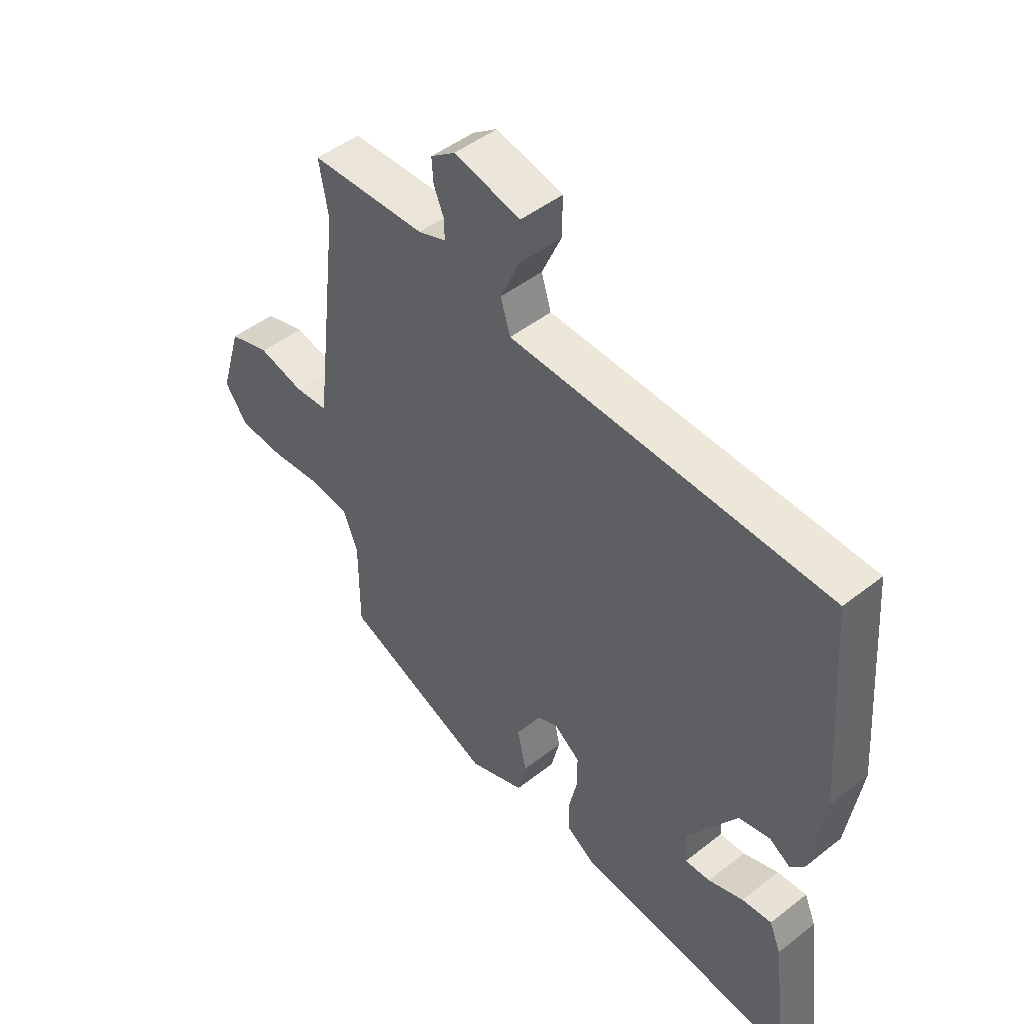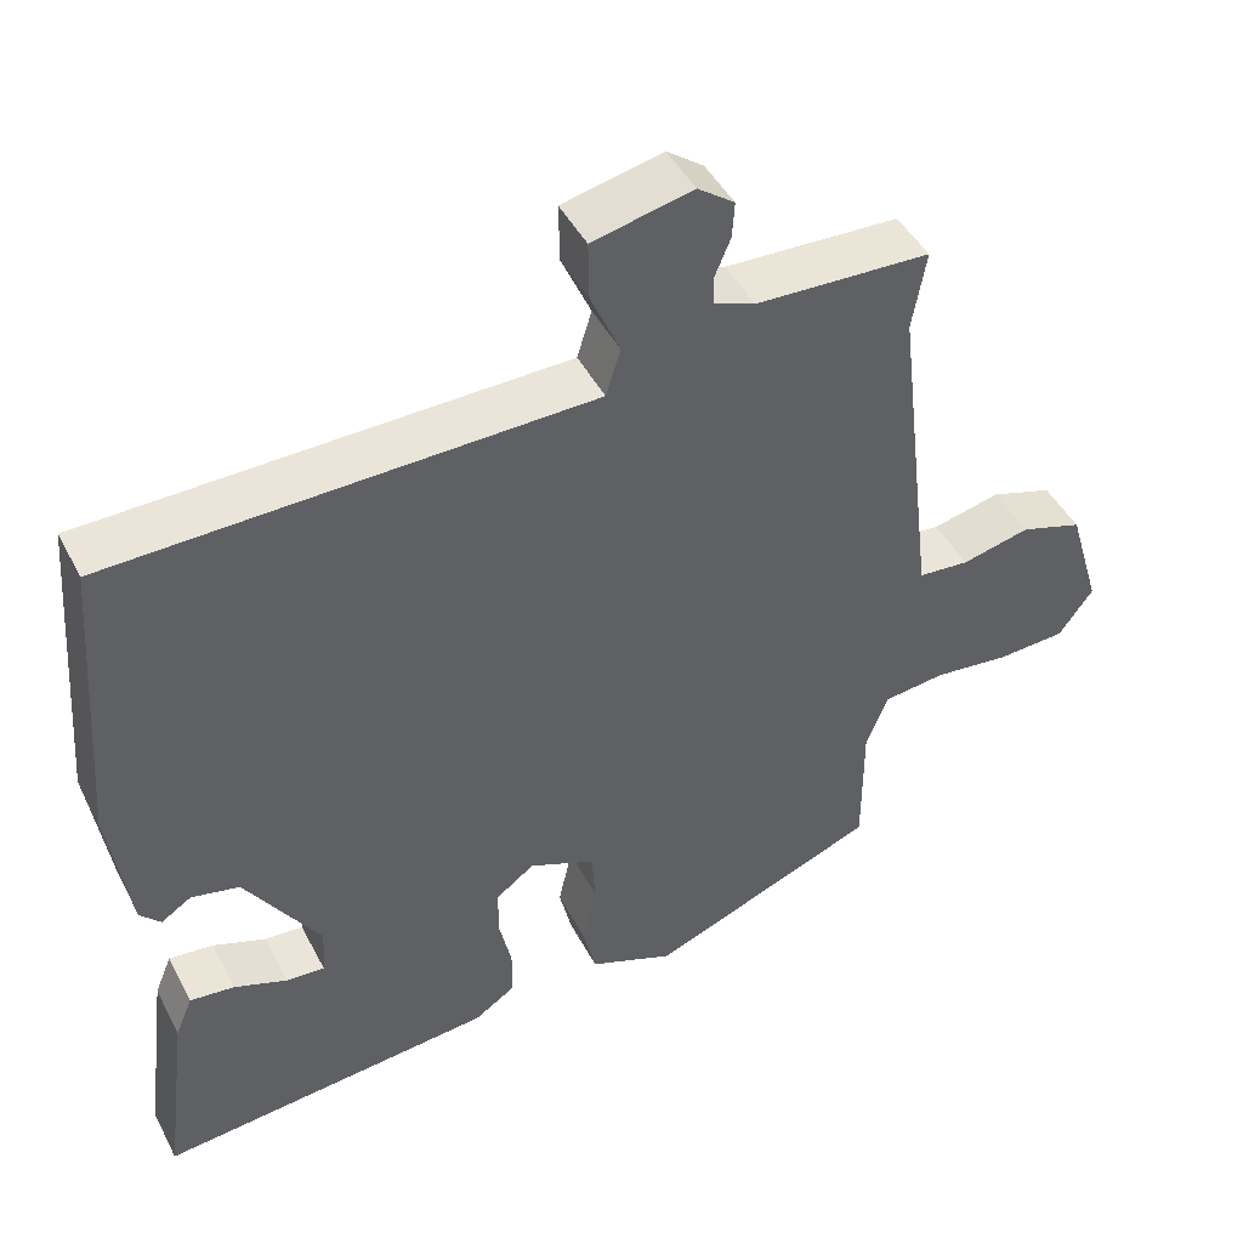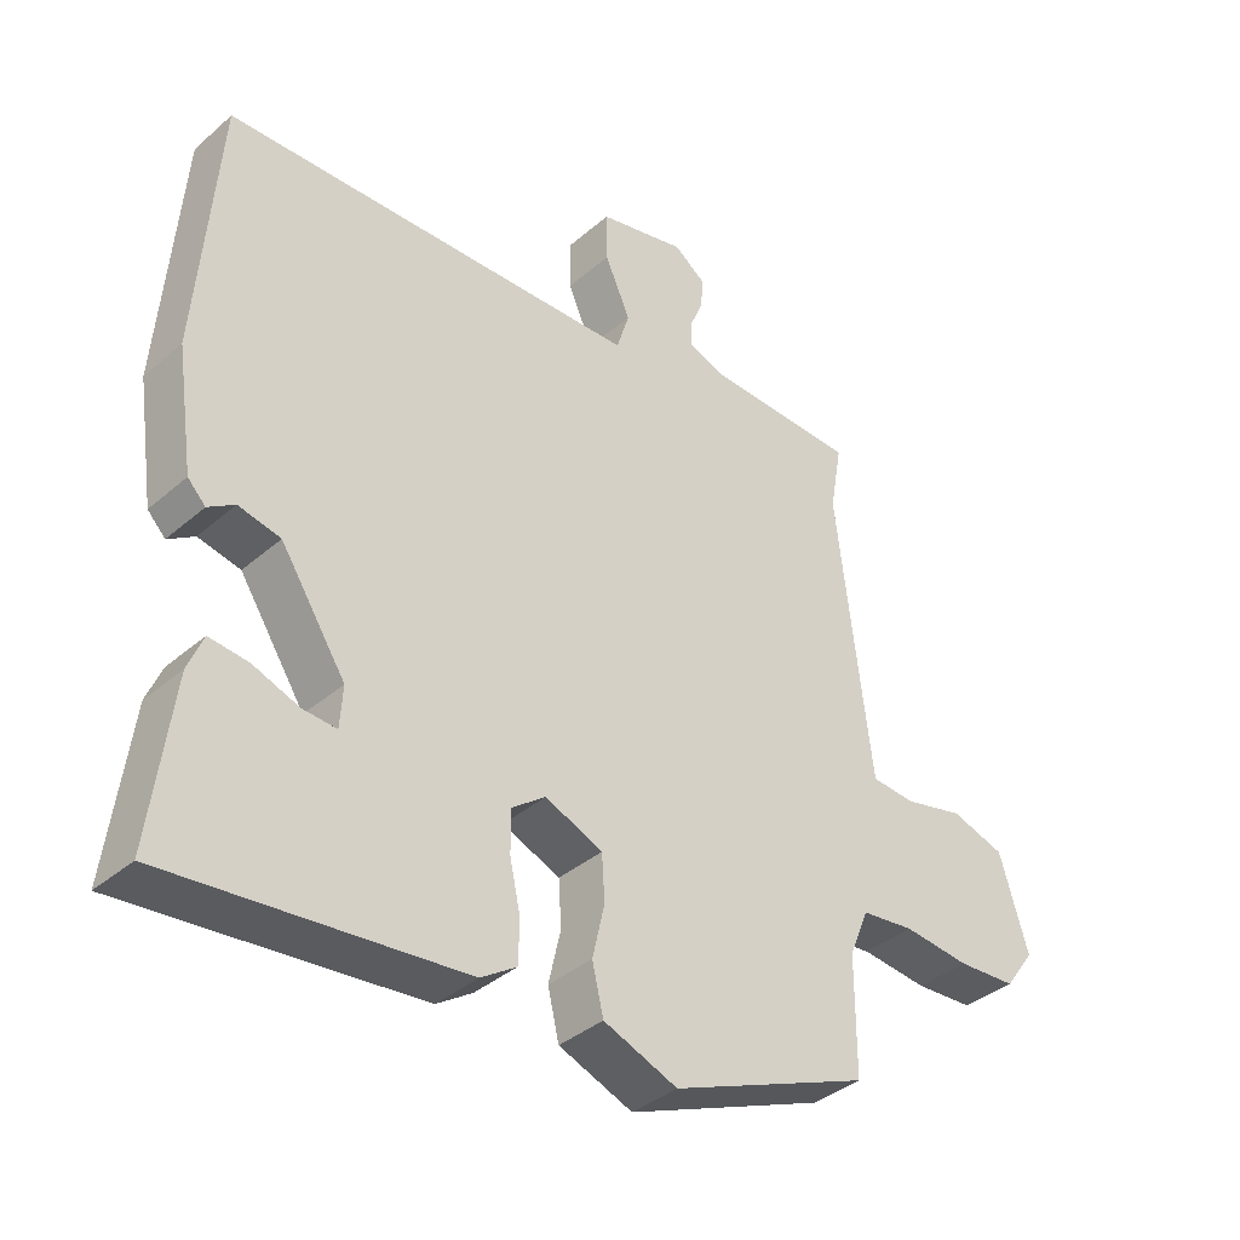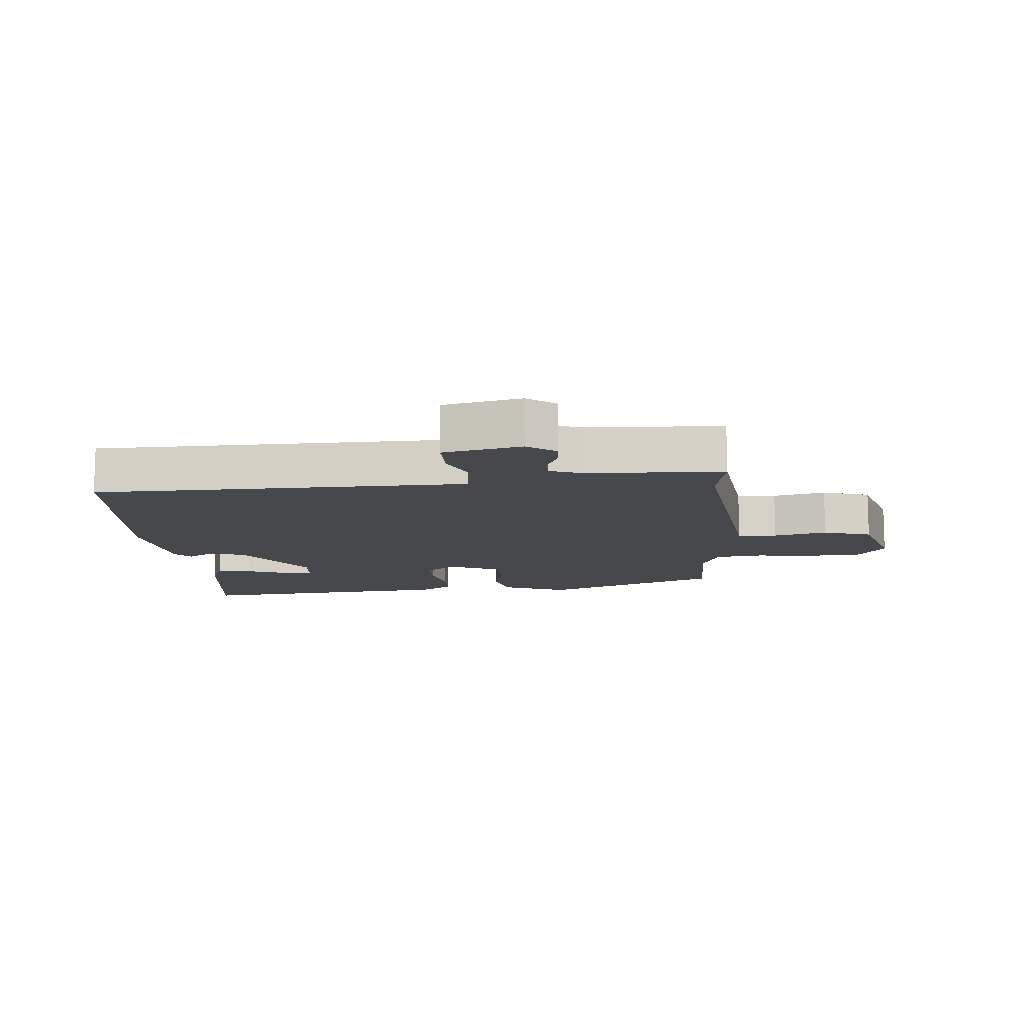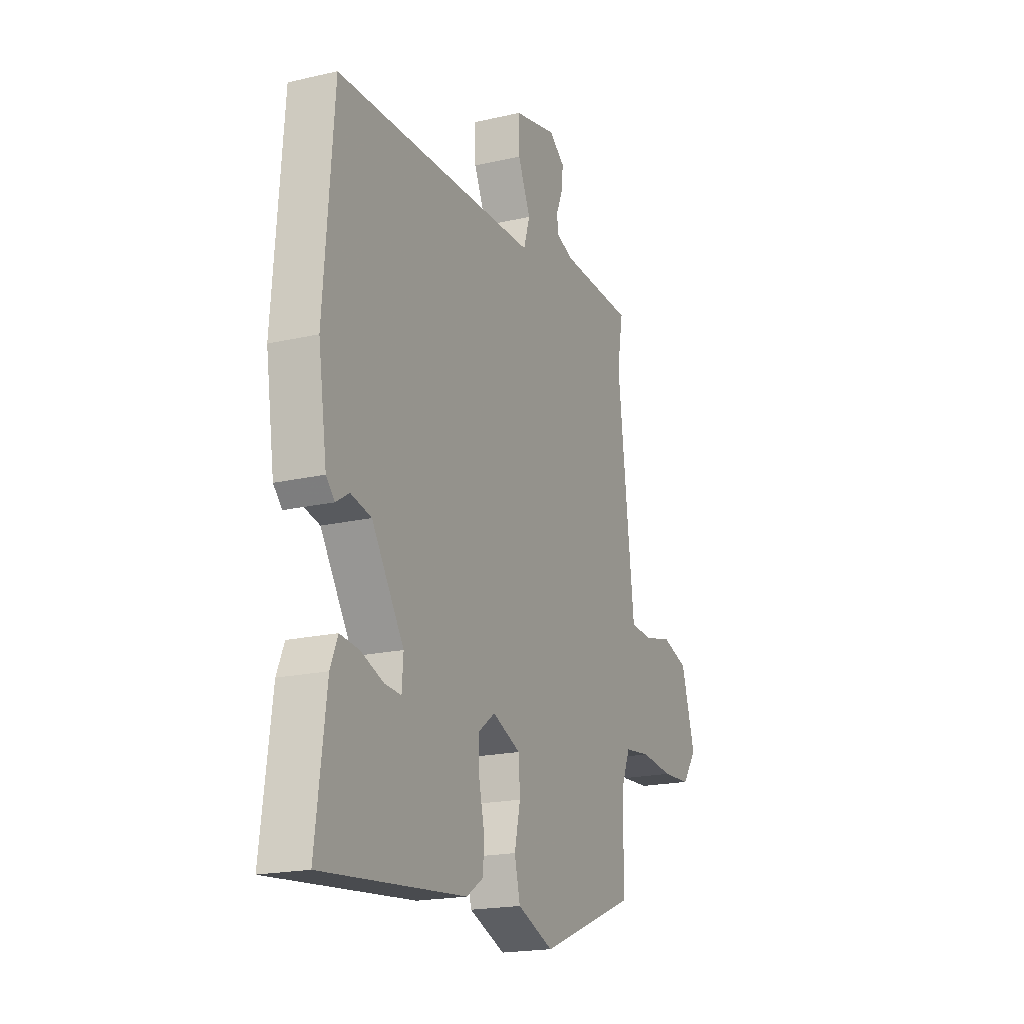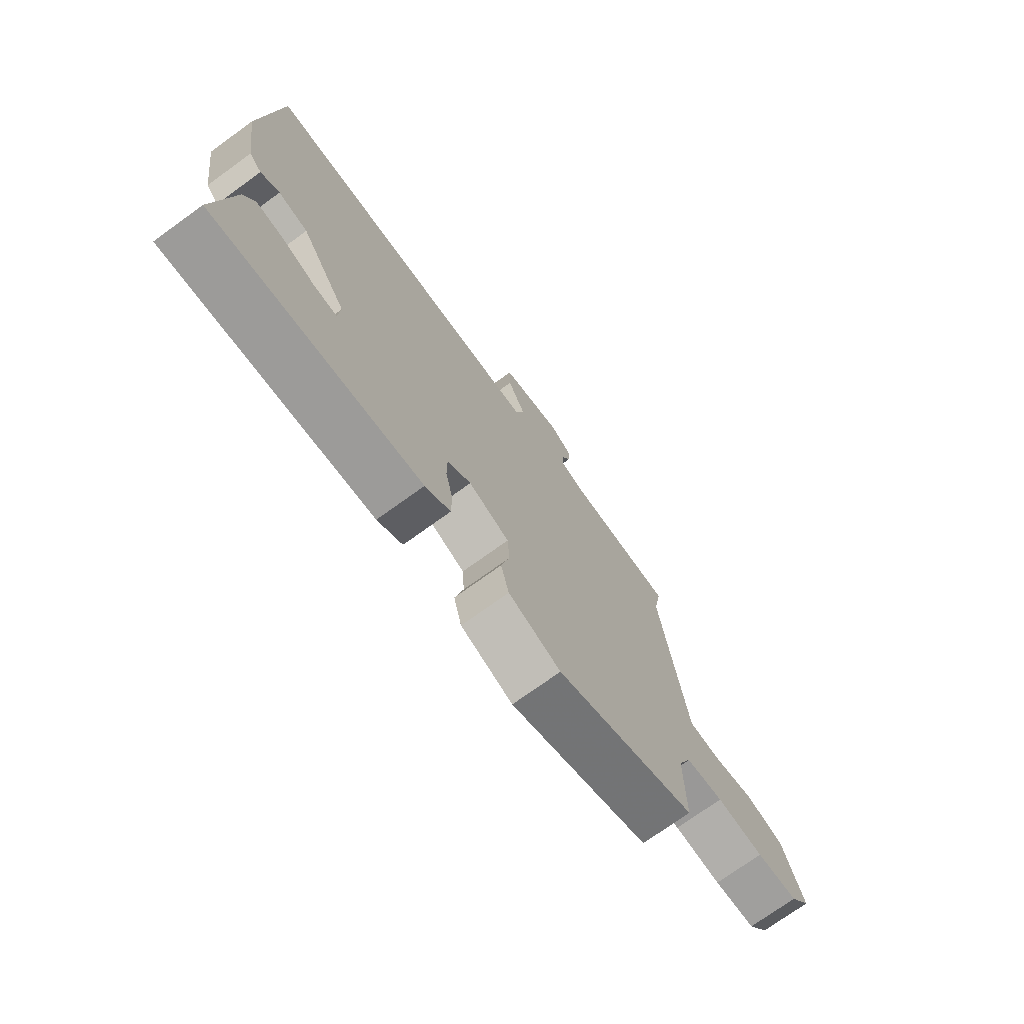
<metadata>
{"format":"obj","ext":"obj","renderer":"f3d","projection":"perspective","resolution":1024,"background":"white","views":[{"elev":47.6,"azim":-131.4,"up":"+Z"},{"elev":45.3,"azim":-26.3,"up":"+Z"},{"elev":-37.5,"azim":-42.3,"up":"+Z"},{"elev":-11.6,"azim":4.6,"up":"+Y"},{"elev":-19.3,"azim":-66.5,"up":"+Z"},{"elev":-73.9,"azim":-54.2,"up":"+Z"}]}
</metadata>
<code>
v 0.503 0.07 0.516
v 0.486 0.07 0.419
v 0.523 0.07 0.111
v 0.535 0.07 0.013
v 0.597 0.07 0.008
v 0.681 0.07 0.028
v 0.757 0.07 0.004
v 0.797 0.07 -0.129
v 0.755 0.07 -0.187
v 0.672 0.07 -0.192
v 0.578 0.07 -0.182
v 0.503 0.07 -0.191
v 0.476 0.07 -0.257
v 0.476 0.07 -0.422
v 0.196 0.07 -0.535
v 0.092 0.07 -0.494
v 0.076 0.07 -0.427
v 0.093 0.07 -0.352
v 0.089 0.07 -0.288
v 0.008 0.07 -0.254
v -0.039 0.07 -0.289
v -0.039 0.07 -0.349
v -0.024 0.07 -0.417
v -0.025 0.07 -0.477
v -0.075 0.07 -0.51
v -0.487 0.07 -0.55
v -0.457 0.07 -0.316
v -0.436 0.07 -0.265
v -0.381 0.07 -0.271
v -0.316 0.07 -0.295
v -0.269 0.07 -0.298
v -0.265 0.07 -0.24
v -0.357 0.07 -0.099
v -0.416 0.07 -0.086
v -0.453 0.07 -0.11
v -0.478 0.07 -0.084
v -0.503 0.07 0.084
v -0.475 0.07 0.449
v -0.05 0.07 0.459
v 0.111 0.07 0.463
v 0.129 0.07 0.521
v 0.093 0.07 0.602
v 0.092 0.07 0.673
v 0.215 0.07 0.701
v 0.26 0.07 0.668
v 0.257 0.07 0.624
v 0.238 0.07 0.579
v 0.238 0.07 0.543
v 0.289 0.07 0.524
v 0.503 0 0.516
v 0.486 0 0.419
v 0.523 0 0.111
v 0.535 0 0.013
v 0.597 0 0.008
v 0.681 0 0.028
v 0.757 0 0.004
v 0.797 0 -0.129
v 0.755 0 -0.187
v 0.672 0 -0.192
v 0.578 0 -0.182
v 0.503 0 -0.191
v 0.476 0 -0.257
v 0.476 0 -0.422
v 0.196 0 -0.535
v 0.092 0 -0.494
v 0.076 0 -0.427
v 0.093 0 -0.352
v 0.089 0 -0.288
v 0.008 0 -0.254
v -0.039 0 -0.289
v -0.039 0 -0.349
v -0.024 0 -0.417
v -0.025 0 -0.477
v -0.075 0 -0.51
v -0.487 0 -0.55
v -0.457 0 -0.316
v -0.436 0 -0.265
v -0.381 0 -0.271
v -0.316 0 -0.295
v -0.269 0 -0.298
v -0.265 0 -0.24
v -0.357 0 -0.099
v -0.416 0 -0.086
v -0.453 0 -0.11
v -0.478 0 -0.084
v -0.503 0 0.084
v -0.475 0 0.449
v -0.05 0 0.459
v 0.111 0 0.463
v 0.129 0 0.521
v 0.093 0 0.602
v 0.092 0 0.673
v 0.215 0 0.701
v 0.26 0 0.668
v 0.257 0 0.624
v 0.238 0 0.579
v 0.238 0 0.543
v 0.289 0 0.524
f 45 46 47
f 44 45 47
f 43 44 47
f 42 43 47
f 41 42 47
f 40 41 47 48
f 37 38 39
f 36 37 39
f 35 36 39
f 34 35 39
f 33 34 39 40
f 40 48 49
f 33 40 49
f 32 33 49
f 28 29 30
f 27 28 30
f 26 27 30
f 25 26 30
f 24 25 30
f 23 24 30
f 22 23 30 31
f 21 22 31 32
f 16 17 18
f 15 16 18
f 14 15 18
f 13 14 18
f 12 13 18 19
f 9 10 11
f 8 9 11
f 7 8 11
f 6 7 11
f 5 6 11
f 4 5 11 12
f 12 19 20
f 4 12 20
f 3 4 20
f 49 1 2
f 32 49 2
f 21 32 2
f 20 21 2
f 2 3 20
f 96 95 94
f 96 94 93
f 96 93 92
f 96 92 91
f 96 91 90
f 97 96 90 89
f 88 87 86
f 88 86 85
f 88 85 84
f 88 84 83
f 89 88 83 82
f 98 97 89
f 98 89 82
f 98 82 81
f 79 78 77
f 79 77 76
f 79 76 75
f 79 75 74
f 79 74 73
f 79 73 72
f 80 79 72 71
f 81 80 71 70
f 67 66 65
f 67 65 64
f 67 64 63
f 67 63 62
f 68 67 62 61
f 60 59 58
f 60 58 57
f 60 57 56
f 60 56 55
f 60 55 54
f 61 60 54 53
f 69 68 61
f 69 61 53
f 69 53 52
f 51 50 98
f 51 98 81
f 51 81 70
f 51 70 69
f 69 52 51
f 1 50 51 2
f 2 51 52 3
f 3 52 53 4
f 4 53 54 5
f 5 54 55 6
f 6 55 56 7
f 7 56 57 8
f 8 57 58 9
f 9 58 59 10
f 10 59 60 11
f 11 60 61 12
f 12 61 62 13
f 13 62 63 14
f 14 63 64 15
f 15 64 65 16
f 16 65 66 17
f 17 66 67 18
f 18 67 68 19
f 19 68 69 20
f 20 69 70 21
f 21 70 71 22
f 22 71 72 23
f 23 72 73 24
f 24 73 74 25
f 25 74 75 26
f 26 75 76 27
f 27 76 77 28
f 28 77 78 29
f 29 78 79 30
f 30 79 80 31
f 31 80 81 32
f 32 81 82 33
f 33 82 83 34
f 34 83 84 35
f 35 84 85 36
f 36 85 86 37
f 37 86 87 38
f 38 87 88 39
f 39 88 89 40
f 40 89 90 41
f 41 90 91 42
f 42 91 92 43
f 43 92 93 44
f 44 93 94 45
f 45 94 95 46
f 46 95 96 47
f 47 96 97 48
f 48 97 98 49
f 49 98 50 1

</code>
